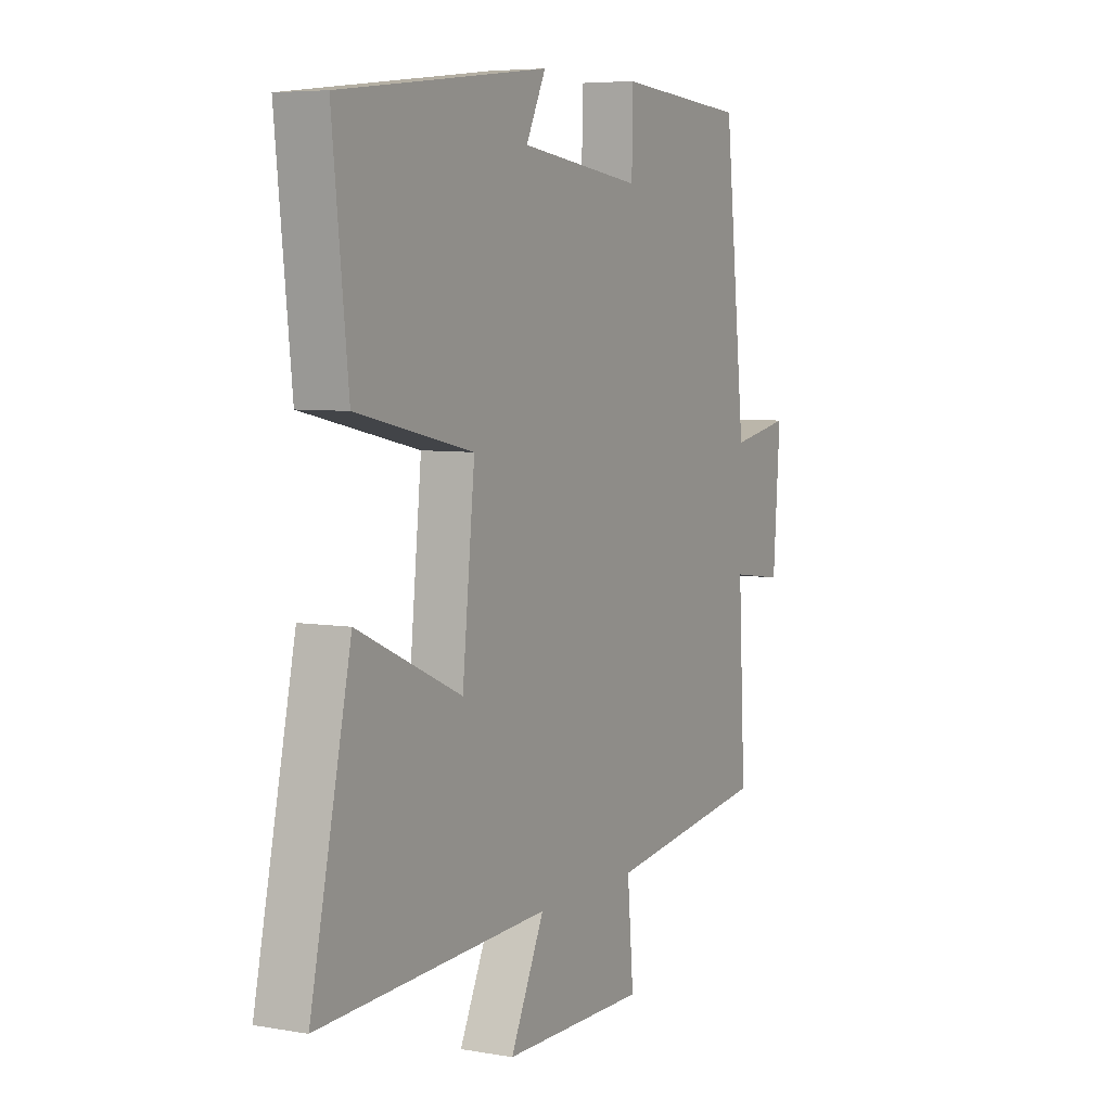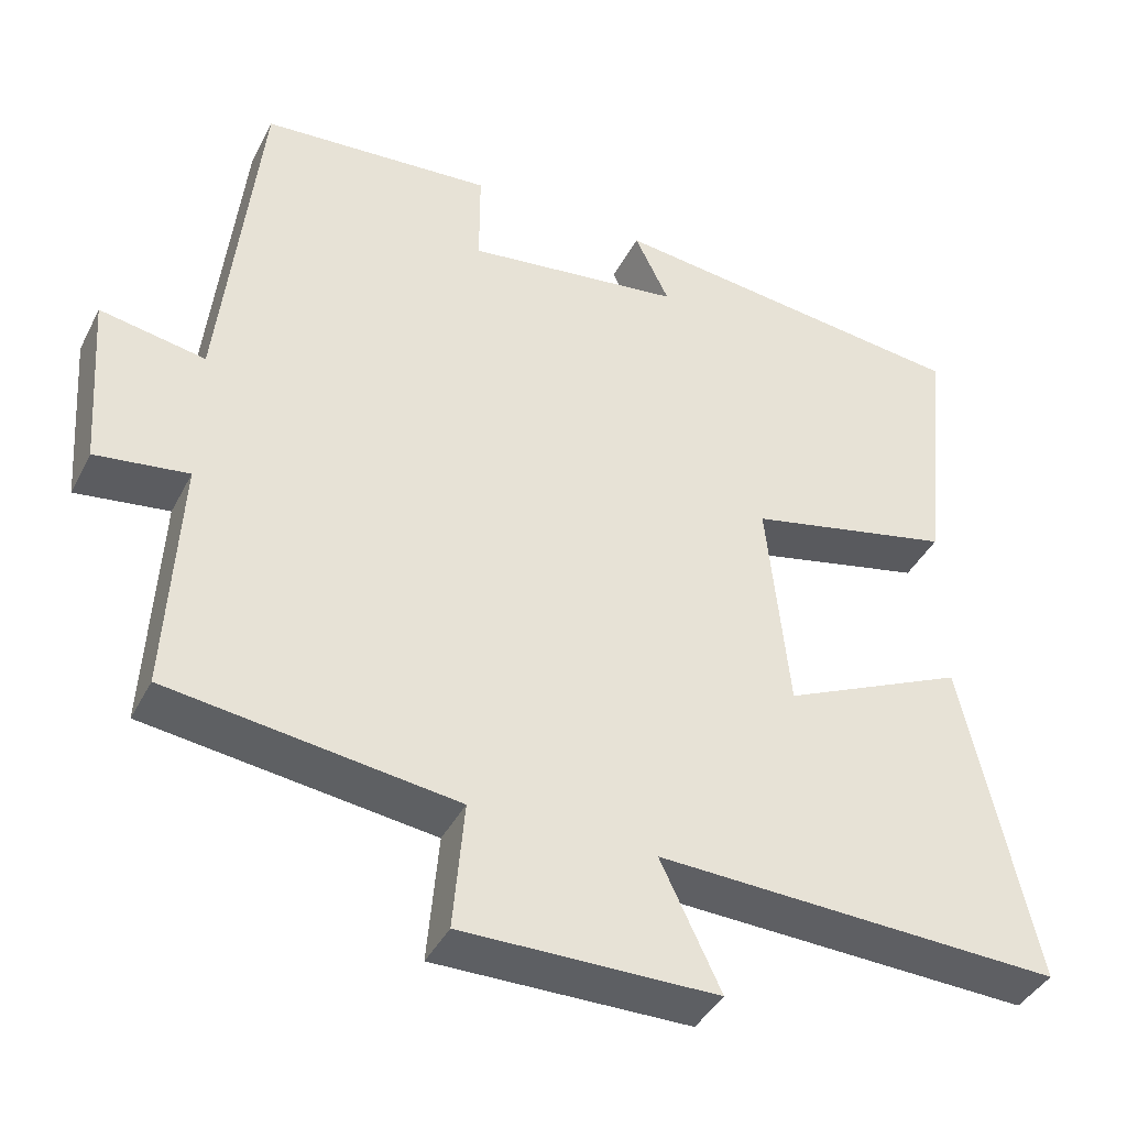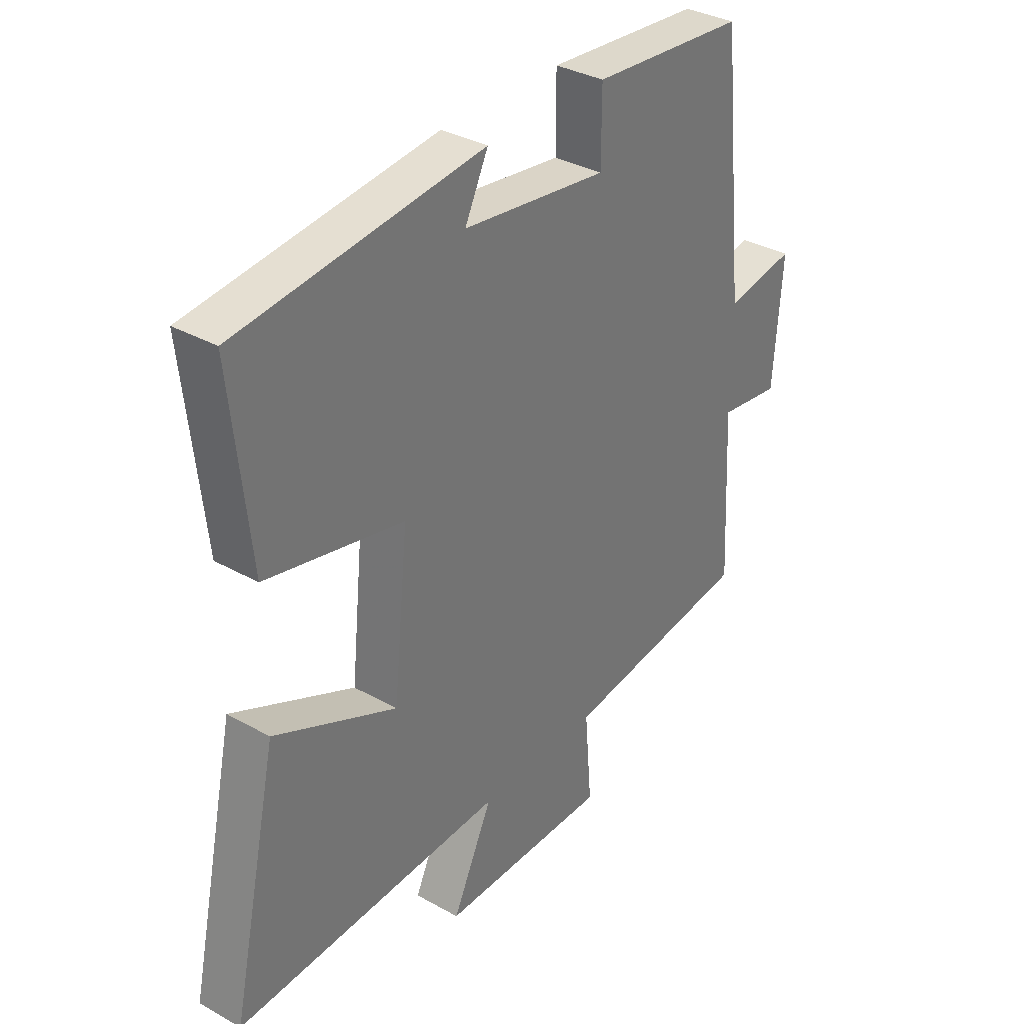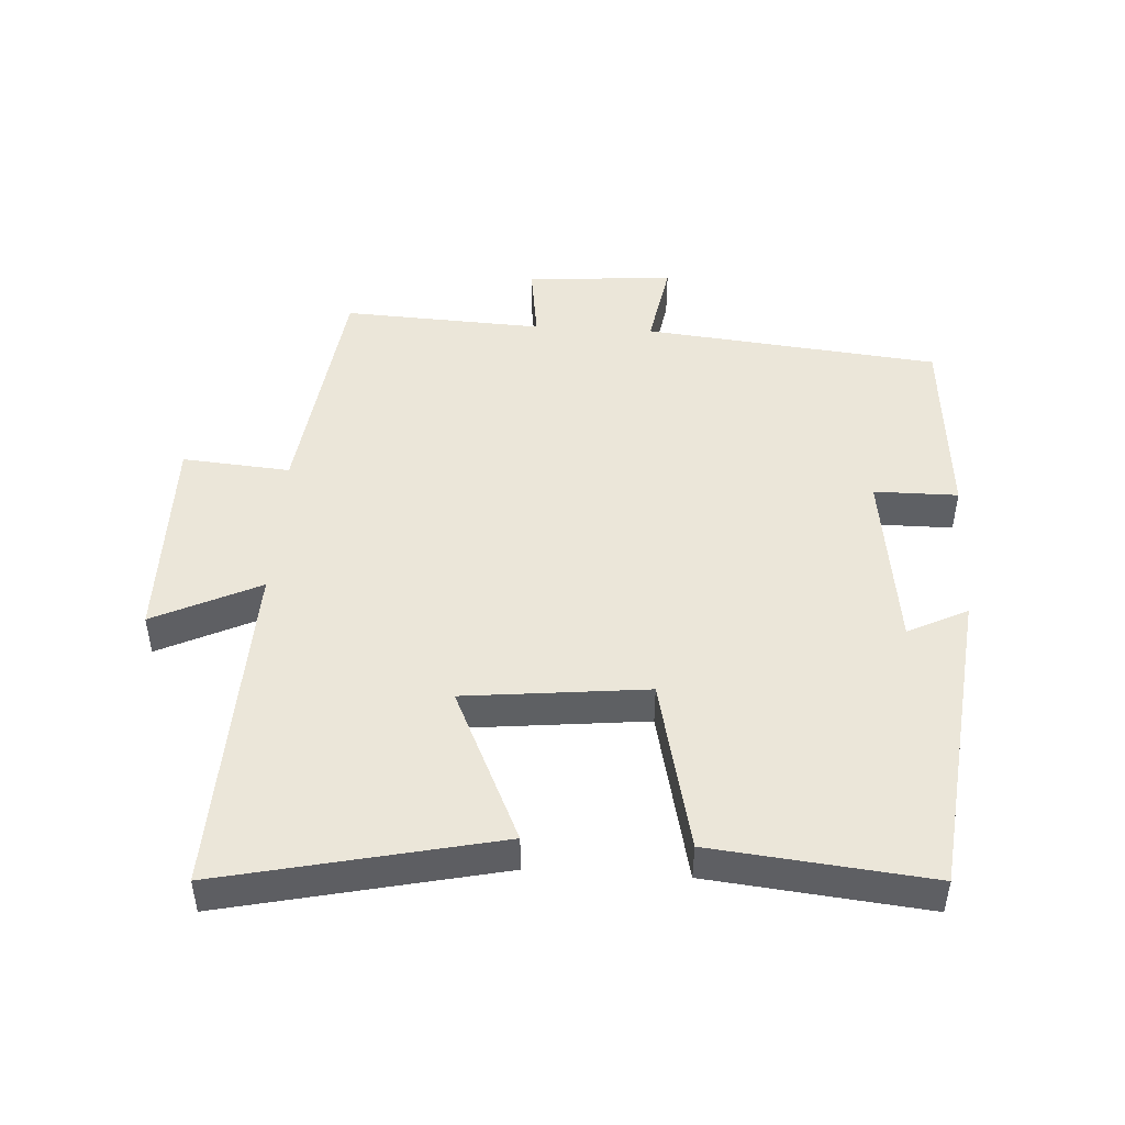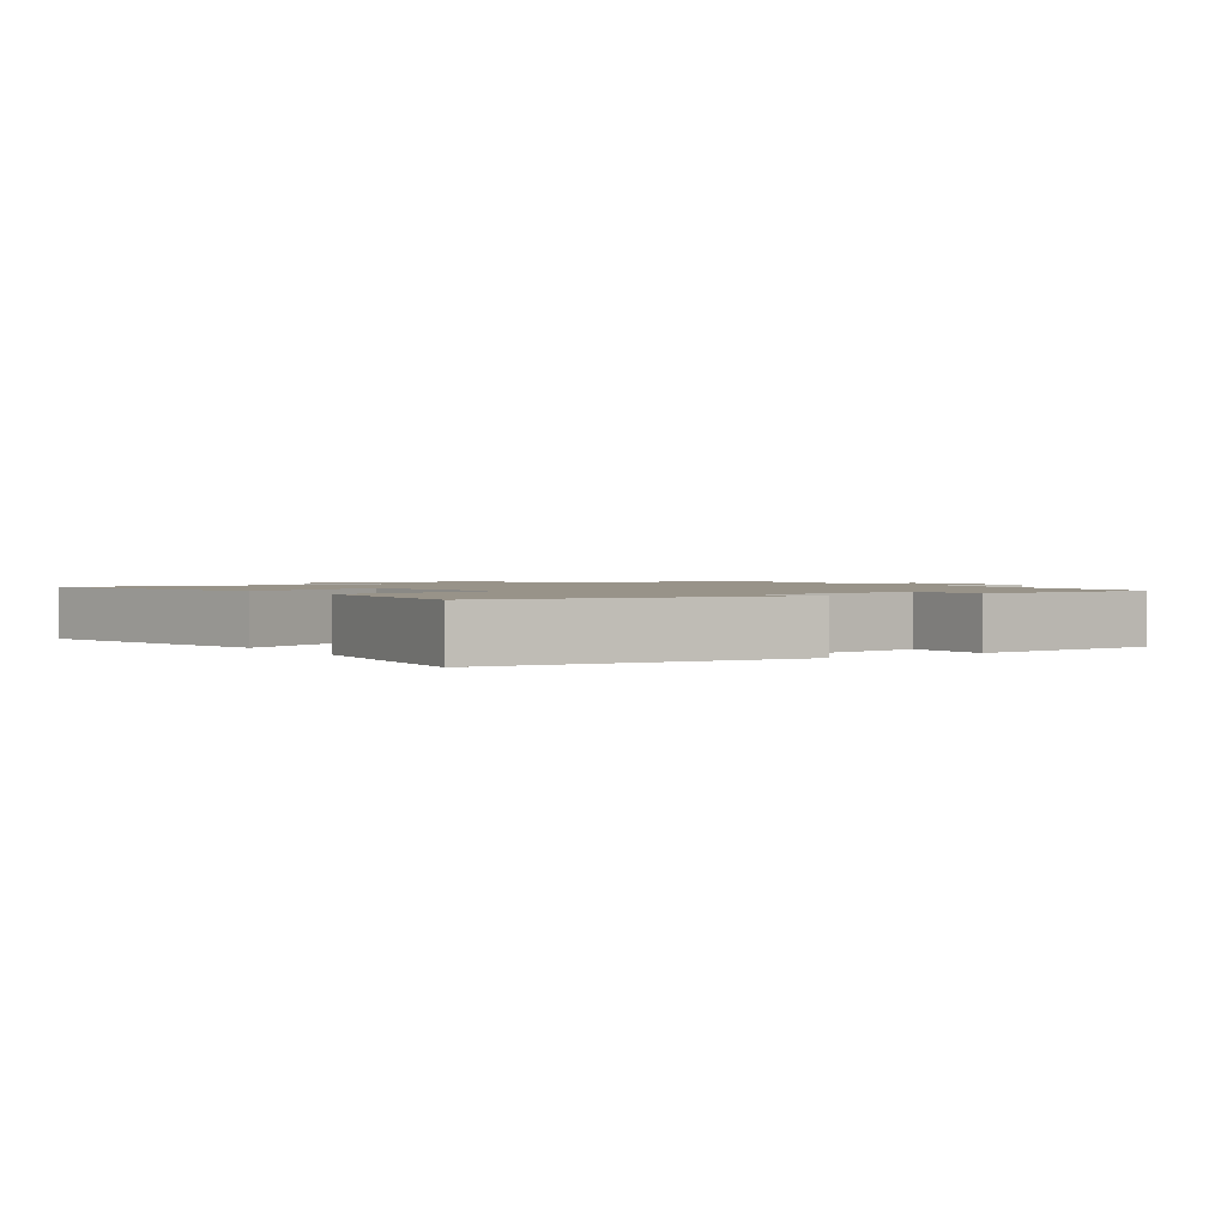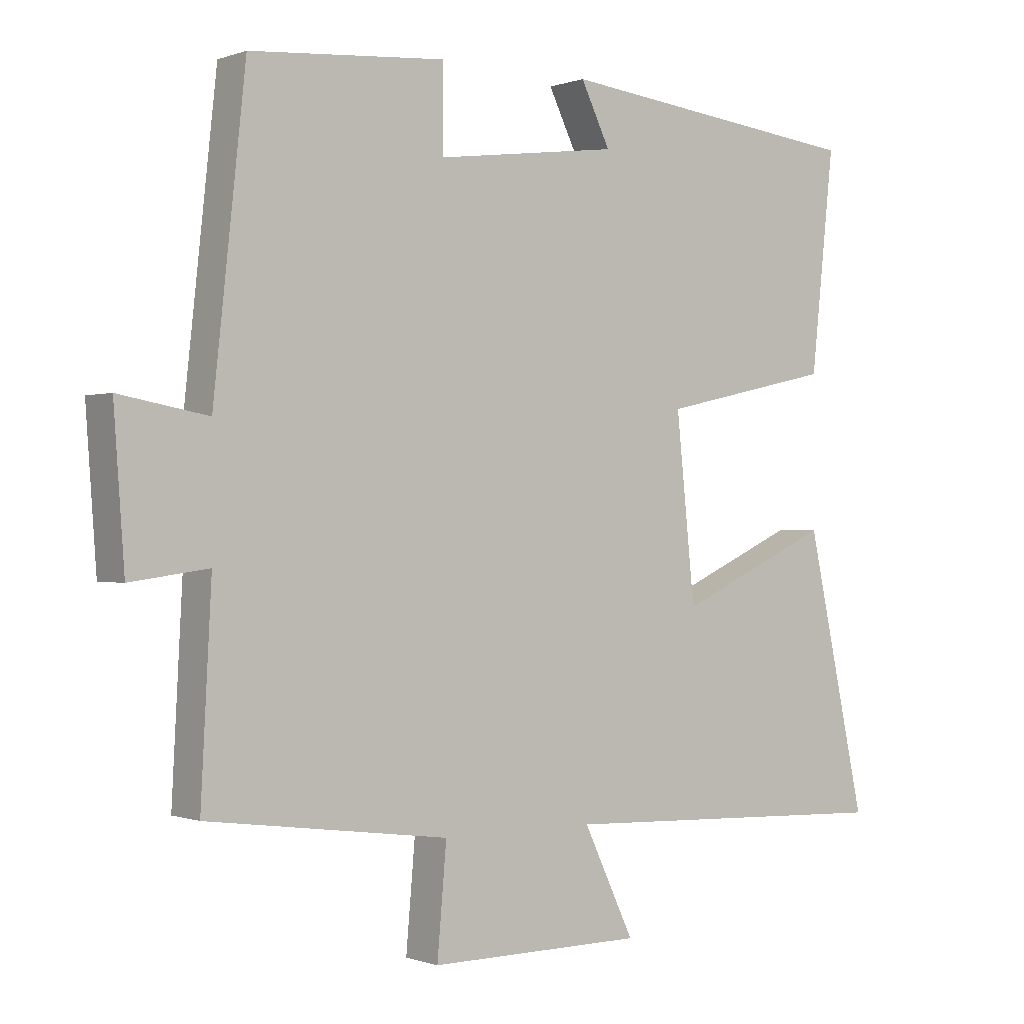
<metadata>
{"format":"obj","ext":"obj","renderer":"f3d","projection":"perspective","resolution":1024,"background":"white","views":[{"elev":6.0,"azim":-62.1,"up":"+Z"},{"elev":-40.6,"azim":154.8,"up":"+Z"},{"elev":34.3,"azim":-52.8,"up":"+Z"},{"elev":47.2,"azim":-86.7,"up":"+Y"},{"elev":1.6,"azim":-33.3,"up":"+Y"},{"elev":-0.3,"azim":142.8,"up":"+Z"}]}
</metadata>
<code>
v 0.452 0.07 0.477
v 0.5 0.07 0.032
v 0.633 0.07 0.056
v 0.617 0.07 -0.166
v 0.5 0.07 -0.15
v 0.516 0.07 -0.452
v 0.154 0.07 -0.5
v 0.168 0.07 -0.662
v -0.154 0.07 -0.66
v -0.078 0.07 -0.5
v -0.59 0.07 -0.52
v -0.5 0.07 -0.106
v -0.268 0.07 -0.212
v -0.24 0.07 0.062
v -0.5 0.07 0.12
v -0.535 0.07 0.447
v -0.071 0.07 0.5
v -0.115 0.07 0.41
v 0.159 0.07 0.374
v 0.159 0.07 0.5
v 0.452 0 0.477
v 0.5 0 0.032
v 0.633 0 0.056
v 0.617 0 -0.166
v 0.5 0 -0.15
v 0.516 0 -0.452
v 0.154 0 -0.5
v 0.168 0 -0.662
v -0.154 0 -0.66
v -0.078 0 -0.5
v -0.59 0 -0.52
v -0.5 0 -0.106
v -0.268 0 -0.212
v -0.24 0 0.062
v -0.5 0 0.12
v -0.535 0 0.447
v -0.071 0 0.5
v -0.115 0 0.41
v 0.159 0 0.374
v 0.159 0 0.5
f 19 20 1 2
f 18 19 2
f 15 16 17 18
f 14 15 18 2
f 13 14 2
f 10 11 12 13
f 10 13 2 3
f 7 8 9 10
f 5 6 7 10
f 5 10 3
f 3 4 5
f 22 21 40 39
f 22 39 38
f 38 37 36 35
f 22 38 35 34
f 22 34 33
f 33 32 31 30
f 23 22 33 30
f 30 29 28 27
f 30 27 26 25
f 23 30 25
f 25 24 23
f 1 21 22 2
f 2 22 23 3
f 3 23 24 4
f 4 24 25 5
f 5 25 26 6
f 6 26 27 7
f 7 27 28 8
f 8 28 29 9
f 9 29 30 10
f 10 30 31 11
f 11 31 32 12
f 12 32 33 13
f 13 33 34 14
f 14 34 35 15
f 15 35 36 16
f 16 36 37 17
f 17 37 38 18
f 18 38 39 19
f 19 39 40 20
f 20 40 21 1

</code>
